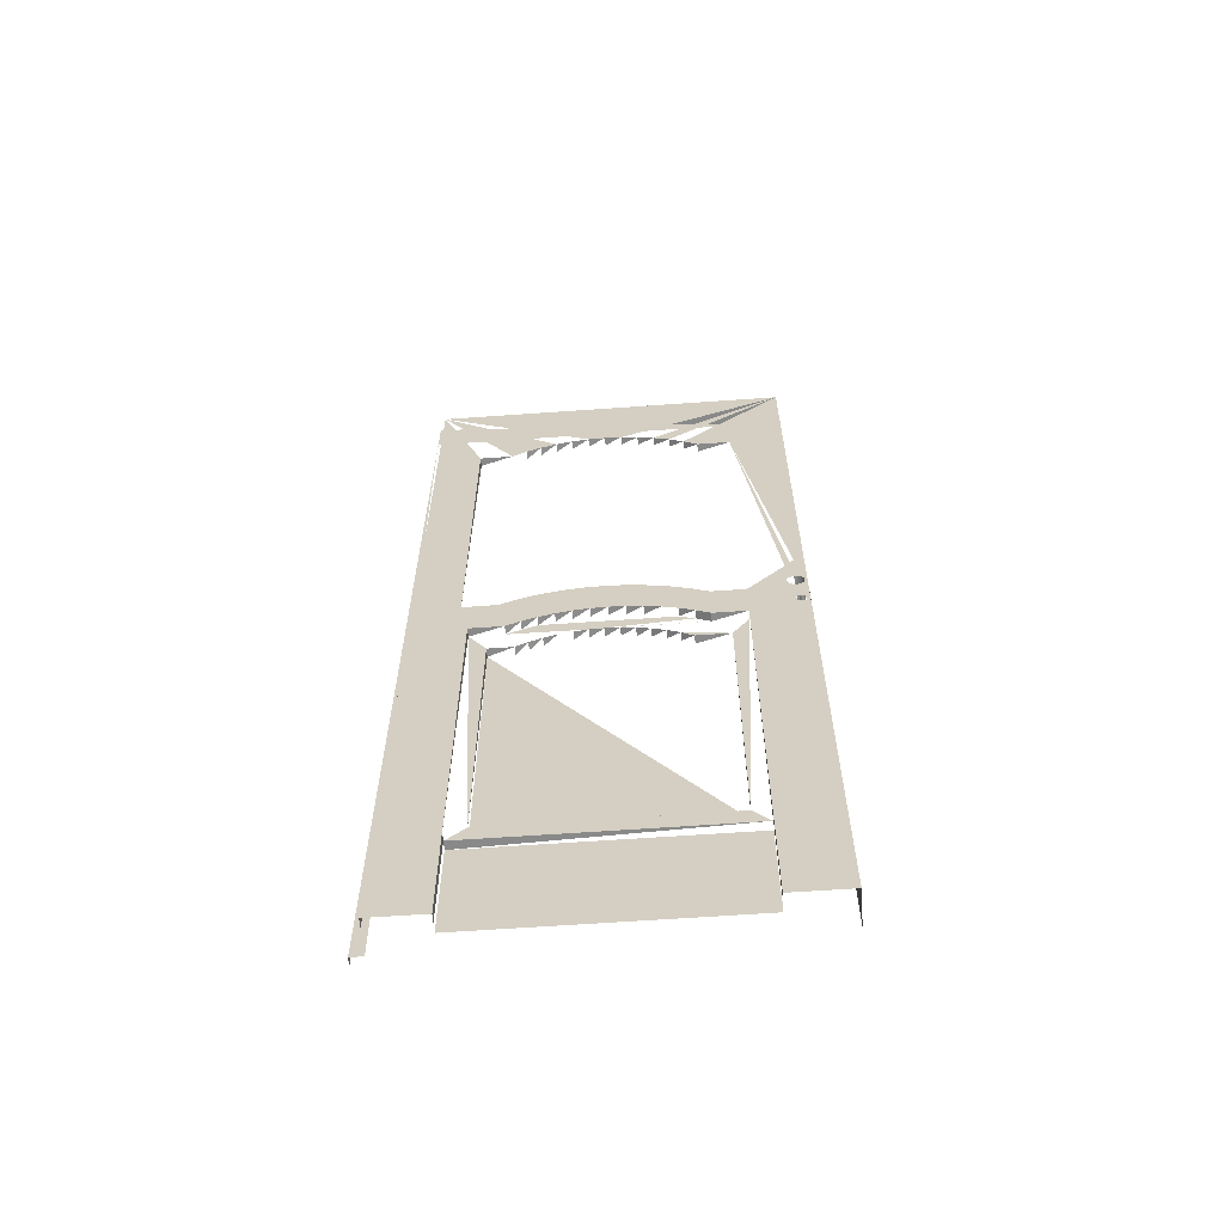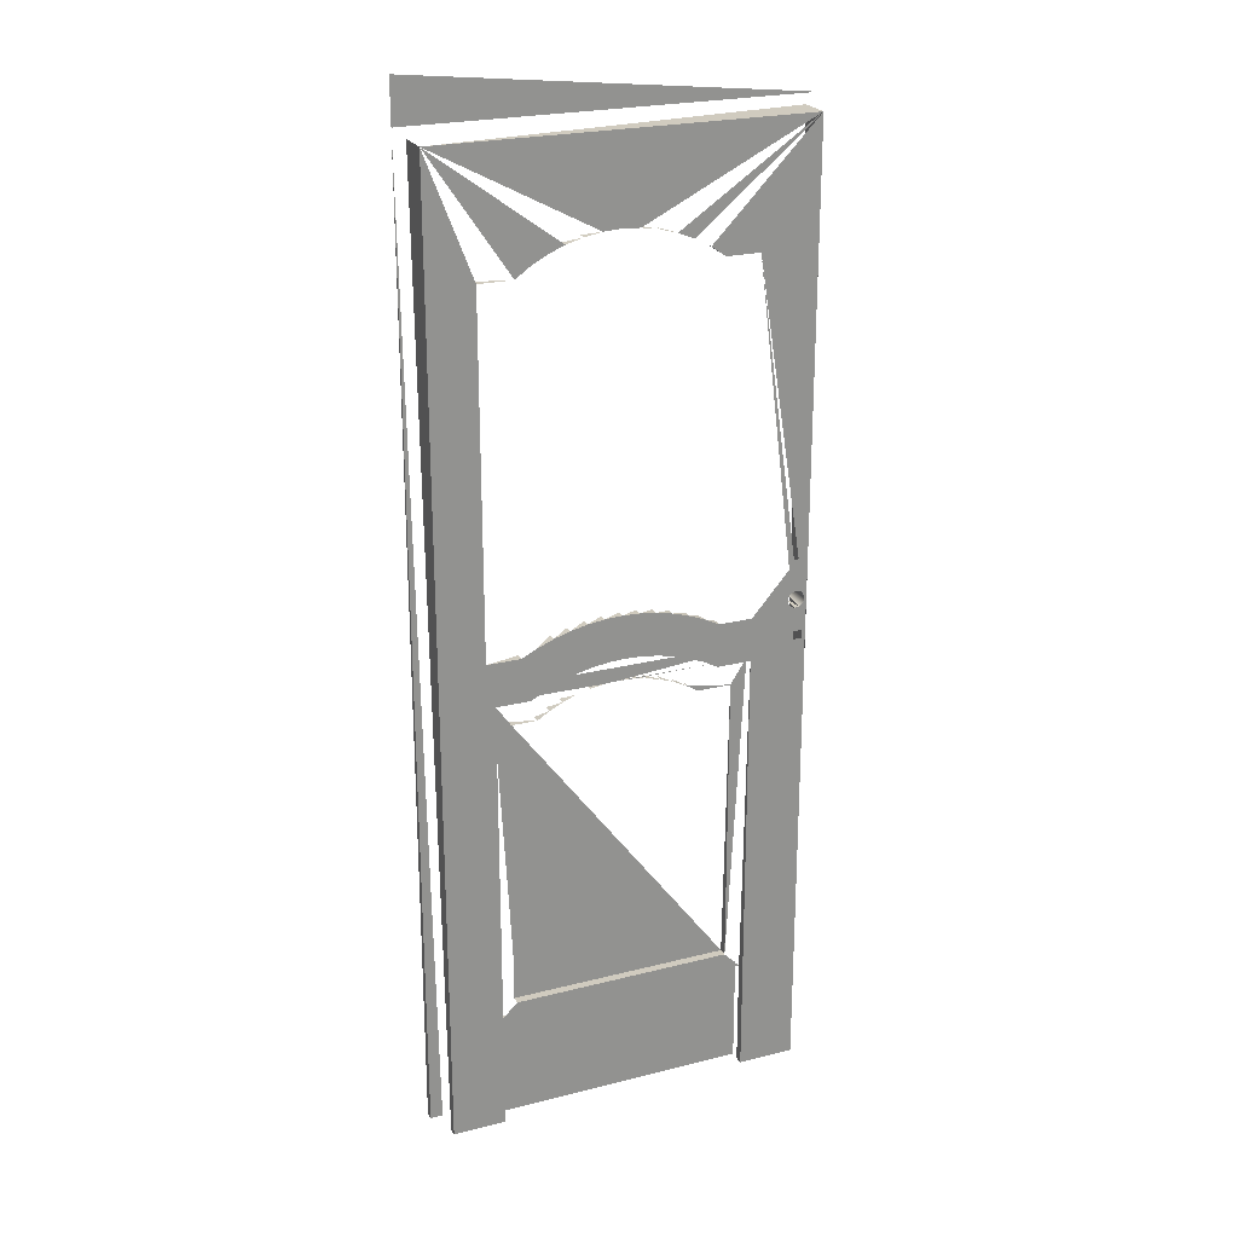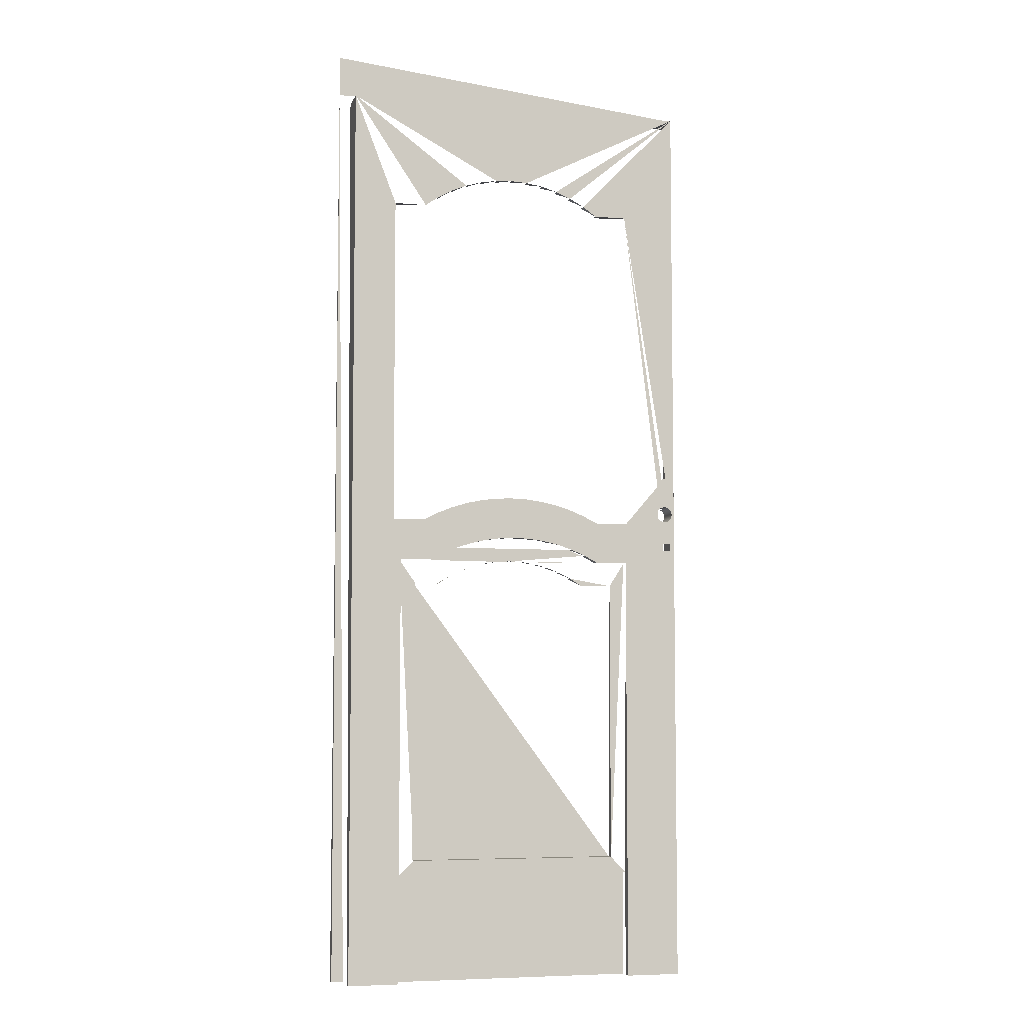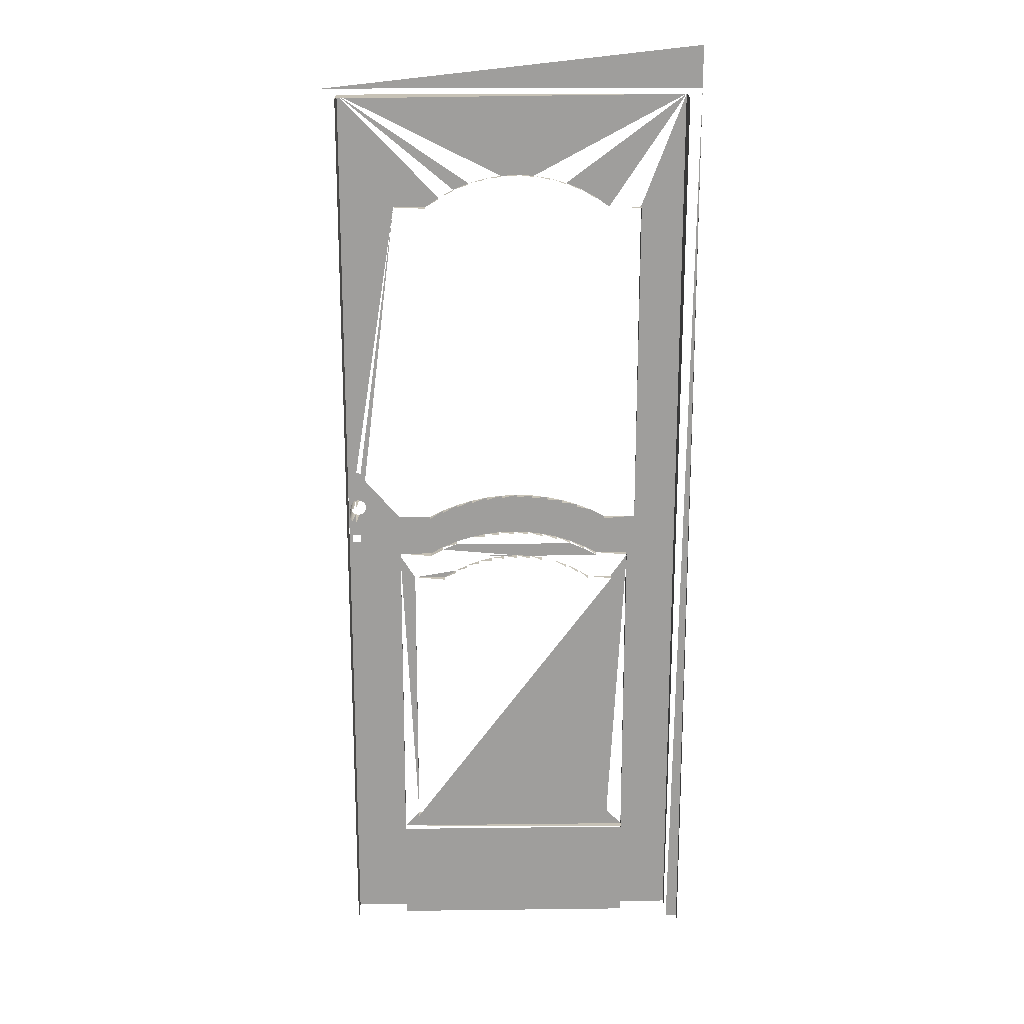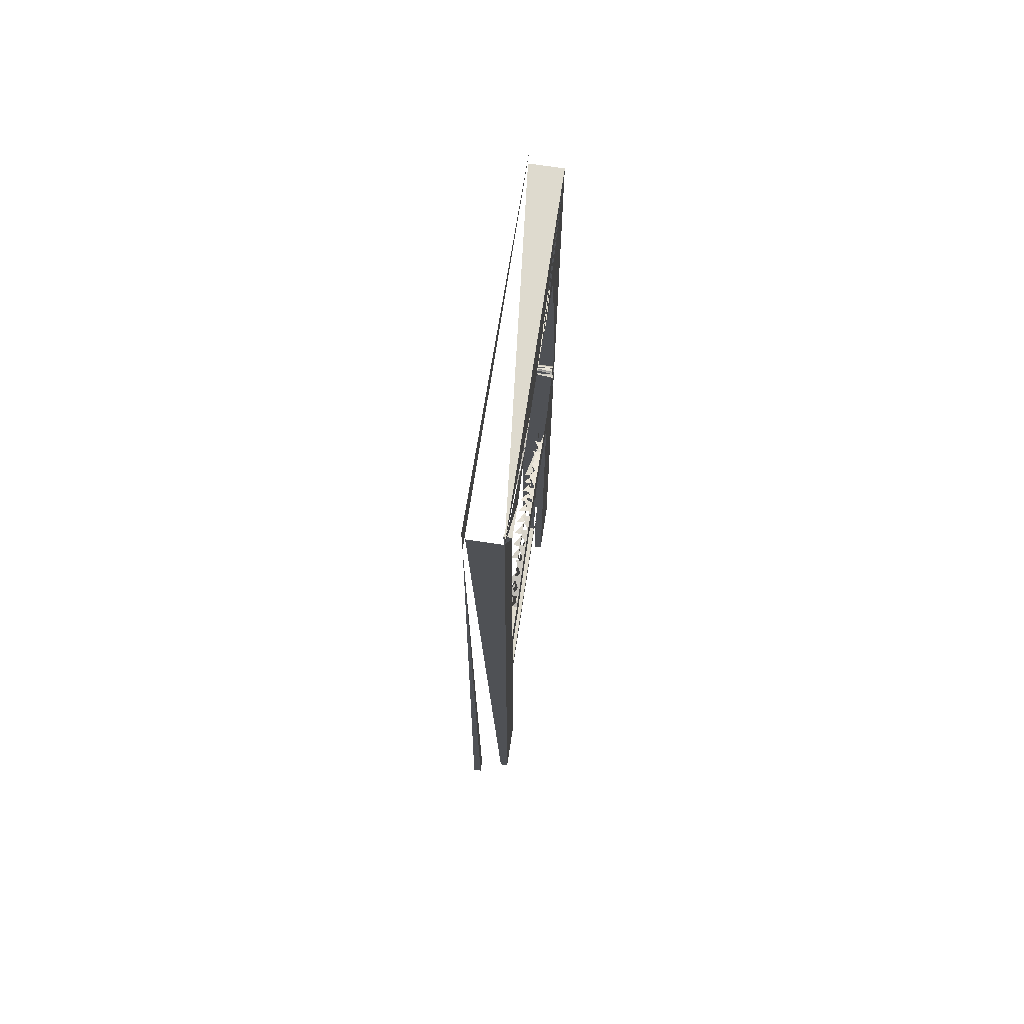
<metadata>
{"format":"obj","ext":"obj","renderer":"f3d","projection":"perspective","resolution":1024,"background":"white","views":[{"elev":-63.0,"azim":4.1,"up":"+Y"},{"elev":23.7,"azim":-23.1,"up":"+Y"},{"elev":-5.8,"azim":-14.7,"up":"+Y"},{"elev":19.1,"azim":178.7,"up":"+Y"},{"elev":71.2,"azim":-81.4,"up":"+Y"}]}
</metadata>
<code>
v 0.3253 -0.9102 0.01551
v 0.3484 0.7938 -0.02926
v 0.3253 -0.9102 -0.02926
v 0.3253 0.7763 -0.02926
v -0.3382 0.7938 -0.02926
v 0.3253 -0.9102 0.03044
v -0.3165 0.7763 -0.02926
v -0.3382 0.8692 -0.02926
v 0.3253 0.7763 0.03044
v 0.2252 -0.9102 0.01551
v -0.3165 -0.9102 -0.02926
v -0.3165 0.7763 0.03044
v 0.3253 0.03317 0.03044
v 0.2252 -0.9102 0.03044
v -0.3382 -0.9102 -0.02926
v -0.3165 -0.9102 0.01551
v -0.3382 -0.9102 -0.04419
v 0.3253 -0.1161 0.03044
v 0.3247 0.03748 0.03044
v -0.005542 0.6288 0.03044
v 0.2252 -0.7162 0.03044
v -0.3165 -0.9102 0.03044
v 0.3247 -0.1204 0.03044
v 0.323 0.0415 0.03044
v 0.292 0.03317 0.03044
v 0.0253 0.6271 0.03044
v -0.03638 0.6271 0.03044
v 0.2252 -0.7162 0.01551
v -0.2226 -0.9102 0.03044
v 0.3179 -0.09387 0.03044
v 0.2925 0.03748 0.03044
v 0.3204 0.04495 0.03044
v 0.308 -0.007105 0.03044
v 0.05575 0.622 0.03044
v -0.005542 0.6288 0.01551
v -0.06684 0.622 0.03044
v -0.03638 0.6271 0.01551
v 0.2252 -0.9102 0.000588
v 0.2252 -0.1192 0.03044
v 0.323 -0.1244 0.03044
v -0.2226 -0.7162 0.03044
v -0.2226 -0.9102 0.01551
v 0.292 -0.1161 0.03044
v 0.3179 -0.07895 0.03044
v 0.2942 0.0415 0.03044
v 0.3169 0.04759 0.03044
v 0.3041 -0.00711 0.03044
v 0.3118 -0.008108 0.03044
v 0.2261 0.5691 0.03044
v 0.08545 0.6135 0.03044
v 0.0253 0.6271 0.01551
v -0.09653 0.6135 0.03044
v -0.06684 0.622 0.01551
v 0.2252 -0.7162 0.000588
v 0.2252 -0.1192 0.01551
v 0.3043 -0.1322 0.03044
v 0.3204 -0.1279 0.03044
v 0.2925 -0.1204 0.03044
v -0.2371 -0.04282 0.03044
v -0.2226 -0.7162 0.01551
v 0.303 -0.09387 0.03044
v 0.303 -0.07895 0.03044
v 0.3209 -0.02383 0.03044
v 0.2968 0.04495 0.03044
v 0.3129 0.04926 0.03044
v 0.3004 -0.008123 0.03044
v 0.308 -0.007105 -0.01434
v 0.3152 -0.01005 0.03044
v 0.2261 -0.04282 0.03044
v 0.114 0.6017 0.03044
v 0.05575 0.622 0.01551
v -0.1251 0.6017 0.03044
v -0.09653 0.6135 0.01551
v -0.2226 -0.9102 0.000588
v -0.2226 -0.7162 0.000588
v 0.1966 -0.6861 0.01551
v 0.1655 -0.1192 0.01551
v 0.3086 -0.1327 0.03044
v 0.3003 -0.1305 0.03044
v 0.3169 -0.1305 0.03044
v 0.2942 -0.1244 0.03044
v -0.2371 0.5691 0.03044
v -0.2226 -0.1192 0.03044
v -0.2226 -0.1192 0.01551
v 0.292 -0.02637 0.03044
v 0.2923 -0.02763 0.03044
v 0.3199 -0.0276 0.03044
v 0.3209 -0.01994 0.03044
v 0.3003 0.04759 0.03044
v 0.3086 0.04983 0.03044
v 0.297 -0.01008 0.03044
v 0.3179 -0.0128 0.03044
v 0.3118 -0.008108 -0.01434
v 0.1411 0.5869 0.03044
v 0.08545 0.6135 0.01551
v -0.1522 0.5869 0.03044
v -0.1251 0.6017 0.01551
v -0.1915 -0.6861 0.01551
v 0.1966 -0.1637 0.01551
v 0.1655 -0.1192 0.03044
v 0.0202 -0.1202 0.01551
v 0.3129 -0.1322 0.03044
v 0.2968 -0.1279 0.03044
v -0.1774 0.5691 0.03044
v -0.2371 0.5691 0.01551
v -0.1629 -0.1192 0.03044
v 0.1401 -0.1057 0.03044
v 0.2943 -0.03101 0.03044
v 0.3179 -0.03098 0.03044
v 0.3199 -0.0276 -0.01434
v 0.3209 -0.02383 -0.01434
v 0.3199 -0.01617 0.03044
v 0.3043 0.04926 0.03044
v 0.2942 -0.01283 0.03044
v 0.3152 -0.01005 -0.01434
v 0.1664 -0.04282 0.03044
v 0.114 0.6017 0.01551
v -0.1522 0.5869 0.01551
v 0.1966 -0.6861 0.000588
v 0.1156 -0.1503 0.01551
v 0.1401 -0.1057 0.01551
v 0.04507 -0.1241 0.01551
v -0.004929 -0.1189 0.01551
v -0.1376 -0.1057 0.03044
v -0.1915 -0.1637 0.01551
v 0.297 -0.03376 0.03044
v 0.3152 -0.03373 0.03044
v 0.3179 -0.03098 -0.01434
v 0.3209 -0.01994 -0.01434
v 0.2923 -0.01621 0.03044
v 0.3199 -0.01617 -0.01434
v 0.3179 -0.0128 -0.01434
v 0.1137 -0.09458 0.03044
v 0.1396 -0.02934 0.01551
v 0.1664 0.5691 0.01551
v 0.1664 -0.04282 0.01551
v -0.1774 -0.04282 0.03044
v 0.1664 0.5691 0.03044
v 0.1411 0.5869 0.01551
v -0.1915 -0.6861 0.000588
v 0.1369 -0.1637 0.01551
v 0.093 -0.1392 0.01551
v 0.06942 -0.1304 0.01551
v 0.0202 -0.1202 0.000588
v -0.004929 -0.1189 0.000588
v -0.1774 -0.04282 0.01551
v -0.1111 -0.09458 0.03044
v -0.1629 -0.1192 0.01551
v -0.1467 -0.1637 0.01551
v -0.1915 -0.1637 0.000588
v 0.3004 -0.0357 0.03044
v 0.3118 -0.03569 0.03044
v 0.3152 -0.03373 -0.01434
v 0.292 -0.01743 0.03044
v 0.1137 -0.09458 0.01551
v 0.08637 -0.08581 0.03044
v 0.1119 -0.01818 0.01551
v 0.1396 -0.02934 0.03044
v -0.1507 -0.02934 0.03044
v 0.1369 -0.1637 0.000588
v 0.1156 -0.1503 0.000588
v 0.093 -0.1392 0.000588
v -0.1376 -0.1057 0.01551
v 0.04507 -0.1241 0.000588
v -0.03006 -0.1202 0.000588
v -0.08381 -0.08581 0.03044
v -0.03006 -0.1202 0.01551
v -0.1254 -0.1503 0.01551
v 0.3042 -0.03671 0.03044
v 0.3081 -0.0367 0.03044
v 0.05838 -0.0795 0.03044
v 0.1119 -0.01818 0.03044
v 0.08328 -0.009421 0.01551
v 0.001279 -0.07441 0.03044
v -0.1467 -0.1637 0.000588
v 0.06942 -0.1304 0.000588
v -0.1111 -0.09458 0.01551
v -0.005542 0.001957 0.01551
v -0.123 -0.01818 0.01551
v -0.05582 -0.0795 0.03044
v -0.05493 -0.1241 0.01551
v -0.1029 -0.1392 0.01551
v 0.3081 -0.0367 -0.01434
v -0.08381 -0.08581 0.01551
v 0.05838 -0.0795 0.01551
v 0.02994 -0.07569 0.03044
v 0.08328 -0.009421 0.03044
v 0.05403 -0.003115 0.01551
v -0.123 -0.01818 0.03044
v -0.02738 -0.07569 0.03044
v -0.1254 -0.1503 0.000588
v -0.1029 -0.1392 0.000588
v -0.05493 -0.1241 0.000588
v 0.02435 0.000687 0.01551
v -0.03544 0.000687 0.01551
v -0.09436 -0.009421 0.01551
v -0.07928 -0.1304 0.01551
v -0.05582 -0.0795 0.01551
v 0.02994 -0.07569 0.01551
v -0.09436 -0.009421 0.03044
v 0.05403 -0.003115 0.03044
v 0.001279 -0.07441 0.01551
v -0.02738 -0.07569 0.01551
v -0.005542 0.001957 0.03044
v -0.06511 -0.003115 0.01551
v -0.03544 0.000687 0.03044
v -0.06511 -0.003115 0.03044
v 0.02435 0.000687 0.03044
f 3 4 1
f 1 4 6
f 4 9 6
f 9 13 6
f 12 4 9
f 18 6 13
f 10 21 14
f 14 21 10
f 21 10 28
f 28 10 21
f 26 35 20
f 20 37 27
f 28 39 21
f 21 39 28
f 34 51 26
f 27 53 36
f 60 29 41
f 41 29 60
f 29 60 42
f 42 60 29
f 50 71 34
f 36 73 52
f 54 75 38
f 70 95 50
f 52 97 72
f 74 38 75
f 60 75 28
f 100 77 39
f 105 59 82
f 84 41 83
f 94 117 70
f 72 118 96
f 98 119 76
f 76 119 98
f 119 99 76
f 76 99 119
f 119 98 140
f 140 98 119
f 150 98 125
f 158 136 116
f 116 136 158
f 138 139 94
f 150 119 140
f 140 119 150
f 141 160 99
f 59 146 137
f 137 146 59
f 172 134 158
f 158 134 172
f 187 157 172
f 172 157 187
f 201 173 187
f 187 173 201
f 159 179 189
f 189 179 159
f 208 188 201
f 201 188 208
f 204 194 208
f 208 194 204
f 206 178 204
f 204 178 206
f 207 195 206
f 206 195 207
f 189 196 200
f 200 196 189
f 200 205 207
f 207 205 200
f 1 4 3
f 6 4 1
f 6 9 4
f 6 13 9
f 5 11 15
f 12 16 7
f 13 6 18
f 19 9 13
f 9 20 12
f 21 6 14
f 17 5 15
f 16 12 22
f 6 23 18
f 9 19 24
f 9 26 20
f 27 12 20
f 6 21 23
f 12 29 22
f 9 24 32
f 23 21 40
f 29 12 41
f 9 32 46
f 25 49 31
f 56 21 39
f 40 21 57
f 41 12 59
f 31 49 45
f 9 46 65
f 9 70 50
f 72 12 52
f 38 75 54
f 21 56 78
f 56 39 79
f 57 21 80
f 59 12 82
f 41 59 83
f 58 39 43
f 45 49 64
f 9 65 90
f 43 69 25
f 96 12 72
f 75 38 74
f 28 75 60
f 76 28 98
f 55 76 99
f 39 77 100
f 102 21 78
f 79 39 103
f 80 21 102
f 81 39 58
f 83 59 106
f 83 41 84
f 39 107 43
f 64 49 89
f 9 90 49
f 43 107 69
f 9 49 94
f 104 12 96
f 60 98 28
f 121 100 77
f 107 39 100
f 123 77 101
f 103 39 81
f 106 59 124
f 106 84 83
f 83 84 106
f 98 84 125
f 69 107 133
f 69 137 116
f 94 49 138
f 120 99 141
f 100 121 107
f 122 144 101
f 101 144 122
f 101 145 123
f 123 145 101
f 124 59 147
f 124 148 106
f 125 98 150
f 107 155 133
f 69 133 156
f 69 59 137
f 159 116 137
f 99 160 141
f 141 161 120
f 120 161 141
f 120 162 142
f 142 162 120
f 121 123 163
f 143 164 122
f 122 164 143
f 147 59 166
f 147 163 124
f 149 150 125
f 125 150 149
f 69 156 171
f 116 159 158
f 69 174 59
f 142 176 143
f 143 176 142
f 121 177 155
f 123 148 163
f 121 163 177
f 123 165 167
f 167 165 123
f 166 59 180
f 166 177 147
f 167 148 123
f 168 175 149
f 149 175 168
f 156 185 171
f 69 171 186
f 158 159 189
f 69 186 174
f 190 59 174
f 180 59 190
f 180 184 166
f 167 193 181
f 181 193 167
f 182 191 168
f 168 191 182
f 171 199 186
f 158 189 172
f 172 200 187
f 186 202 174
f 174 203 190
f 190 198 180
f 197 192 182
f 182 192 197
f 172 189 200
f 187 200 207
f 187 207 201
f 201 207 206
f 201 206 208
f 208 206 204
f 5 2 8
f 9 4 12
f 15 11 5
f 7 16 12
f 13 9 19
f 12 20 9
f 14 6 21
f 15 5 17
f 22 12 16
f 18 23 6
f 24 19 9
f 20 26 9
f 20 12 27
f 23 21 6
f 22 29 12
f 32 24 9
f 40 21 23
f 41 12 29
f 46 32 9
f 31 49 25
f 39 21 56
f 57 21 40
f 59 12 41
f 45 49 31
f 65 46 9
f 50 70 9
f 52 12 72
f 78 56 21
f 79 39 56
f 80 21 57
f 82 12 59
f 83 59 41
f 43 39 58
f 64 49 45
f 90 65 9
f 25 69 43
f 72 12 96
f 78 21 102
f 103 39 79
f 102 21 80
f 58 39 81
f 106 59 83
f 43 107 39
f 89 49 64
f 49 90 9
f 69 107 43
f 94 49 9
f 96 12 104
f 100 39 107
f 81 39 103
f 124 59 106
f 133 107 69
f 116 137 69
f 138 49 94
f 147 59 124
f 156 133 69
f 137 59 69
f 137 116 159
f 166 59 147
f 171 156 69
f 158 159 116
f 59 174 69
f 180 59 166
f 186 171 69
f 189 159 158
f 174 186 69
f 174 59 190
f 190 59 180
f 172 189 158
f 187 200 172
f 200 189 172
f 207 200 187
f 201 207 187
f 206 207 201
f 208 206 201
f 204 206 208
f 13 18 23
f 23 18 13
f 8 2 5
f 13 25 19
f 19 25 13
f 23 30 13
f 13 30 23
f 19 31 24
f 24 31 19
f 33 25 13
f 13 25 33
f 19 25 31
f 31 25 19
f 23 43 30
f 30 43 23
f 13 30 44
f 44 30 13
f 24 31 45
f 45 31 24
f 24 45 32
f 32 45 24
f 47 25 33
f 33 25 47
f 13 48 33
f 33 48 13
f 40 58 23
f 23 58 40
f 23 58 43
f 43 58 23
f 30 43 61
f 61 43 30
f 13 44 63
f 63 44 13
f 32 45 64
f 64 45 32
f 32 64 46
f 46 64 32
f 66 25 47
f 47 25 66
f 33 47 67
f 13 68 48
f 48 68 13
f 33 67 48
f 57 81 40
f 40 81 57
f 40 81 58
f 58 81 40
f 85 61 43
f 43 61 85
f 62 86 44
f 44 86 62
f 63 44 87
f 87 44 63
f 13 63 88
f 88 63 13
f 46 64 89
f 89 64 46
f 46 89 65
f 65 89 46
f 91 25 66
f 66 25 91
f 13 92 68
f 68 92 13
f 48 93 68
f 56 102 78
f 78 102 56
f 102 56 79
f 79 56 102
f 80 103 57
f 57 103 80
f 57 103 81
f 81 103 57
f 61 85 62
f 62 85 61
f 62 85 86
f 86 85 62
f 44 86 108
f 108 86 44
f 87 44 109
f 109 44 87
f 87 63 110
f 63 88 111
f 13 88 112
f 112 88 13
f 65 89 113
f 113 89 65
f 65 113 90
f 90 113 65
f 114 25 91
f 91 25 114
f 13 112 92
f 92 112 13
f 68 115 92
f 115 68 93
f 80 79 103
f 103 79 80
f 102 79 80
f 80 79 102
f 44 108 126
f 126 108 44
f 109 44 127
f 127 44 109
f 109 87 128
f 111 110 63
f 110 128 87
f 129 111 88
f 88 112 129
f 130 25 114
f 114 25 130
f 112 92 131
f 132 92 115
f 44 126 151
f 151 126 44
f 127 44 152
f 152 44 127
f 127 109 153
f 128 153 109
f 131 129 112
f 25 130 154
f 154 130 25
f 132 131 92
f 44 151 169
f 169 151 44
f 152 44 170
f 170 44 152
f 127 153 152
f 170 44 169
f 169 44 170
f 170 152 183
f 170 183 169
f 20 35 26
f 27 37 20
f 26 51 34
f 36 53 27
f 34 71 50
f 52 73 36
f 50 95 70
f 72 97 52
f 82 59 105
f 70 117 94
f 96 118 72
f 82 105 104
f 138 135 49
f 94 139 138
f 30 62 44
f 44 62 30
f 62 30 61
f 61 30 62
f 67 47 33
f 48 67 33
f 68 93 48
f 110 63 87
f 111 88 63
f 92 115 68
f 93 68 115
f 104 105 82
f 128 87 109
f 63 110 111
f 87 128 110
f 88 111 129
f 129 112 88
f 131 92 112
f 115 92 132
f 153 109 127
f 109 153 128
f 112 129 131
f 92 131 132
f 49 135 138
f 152 153 127
f 183 152 170
f 169 183 170
f 98 28 76
f 99 76 55
f 28 98 60
f 77 100 121
f 101 77 123
f 125 84 98
f 141 99 120
f 107 121 100
f 106 148 124
f 133 155 107
f 163 123 121
f 124 163 147
f 155 177 121
f 163 148 123
f 177 163 121
f 147 177 166
f 123 148 167
f 171 185 156
f 166 184 180
f 186 199 171
f 174 202 186
f 190 203 174
f 180 198 190

</code>
